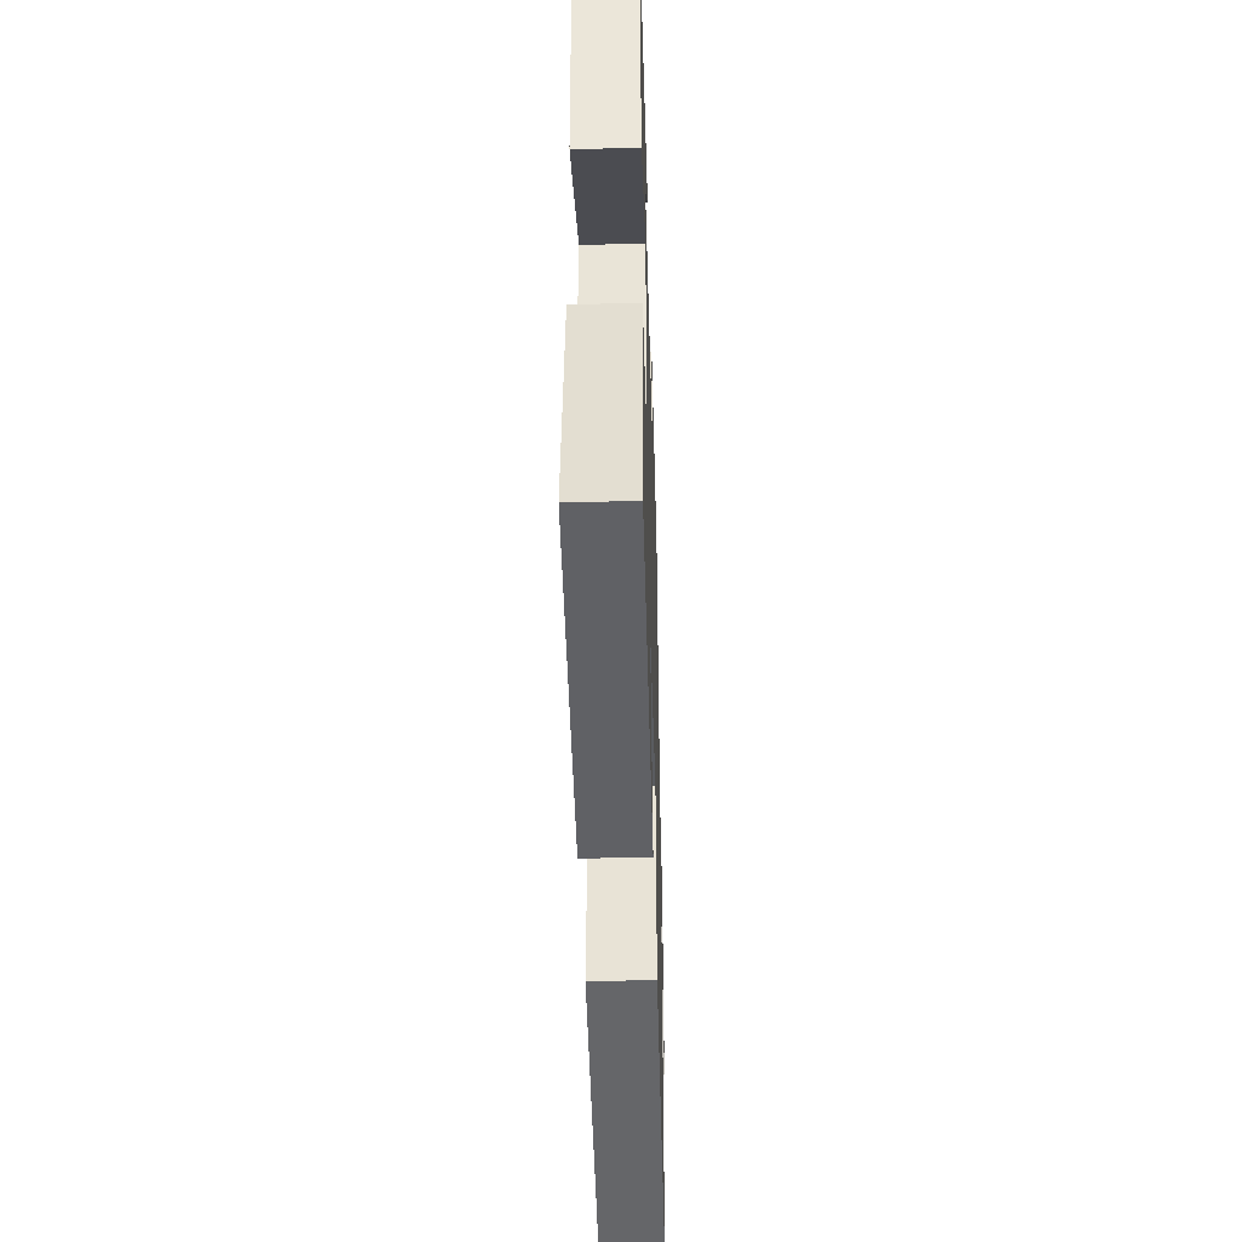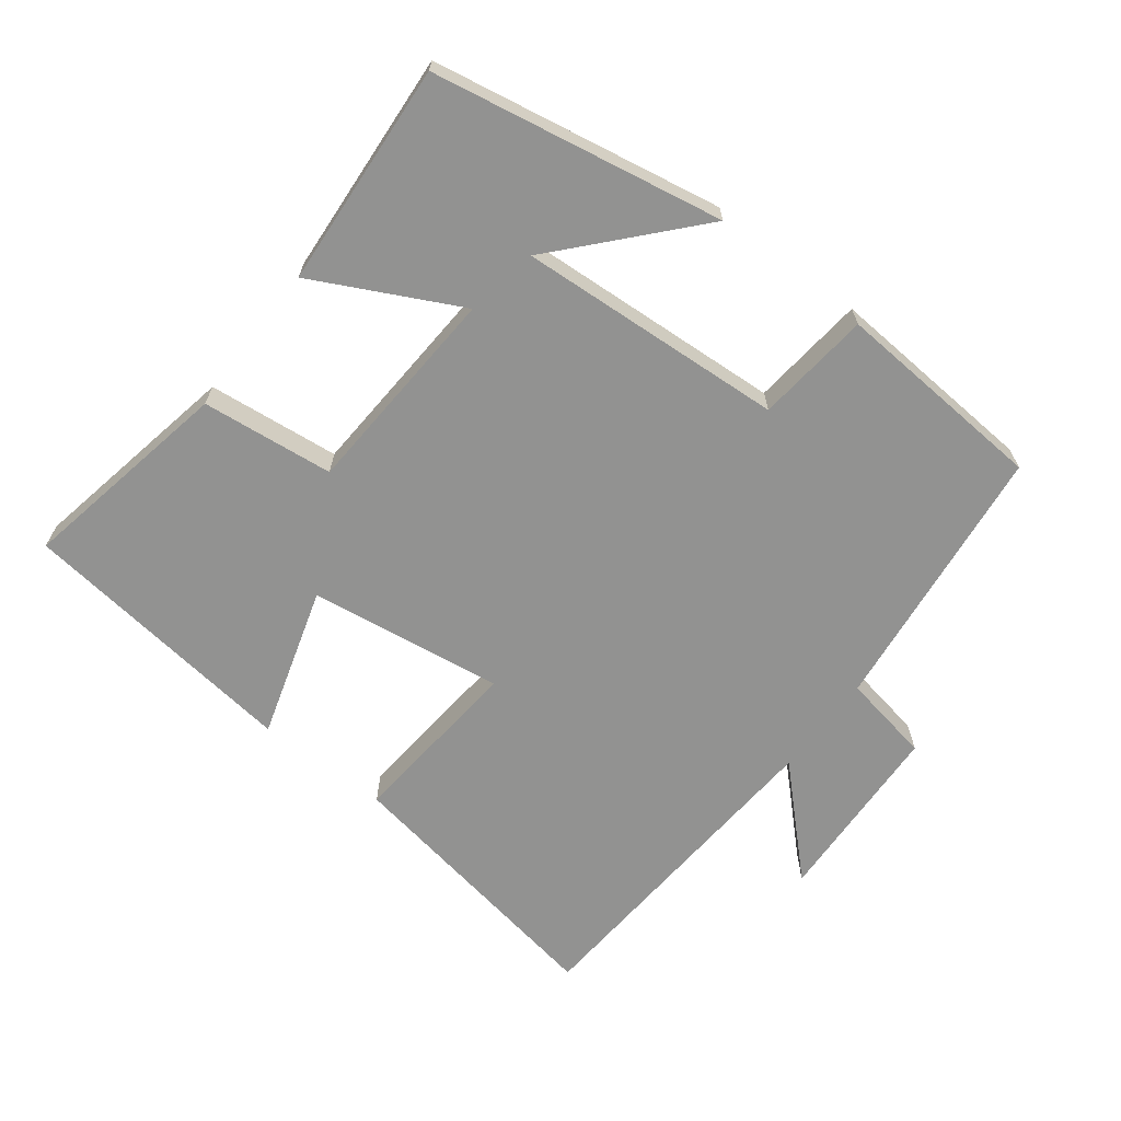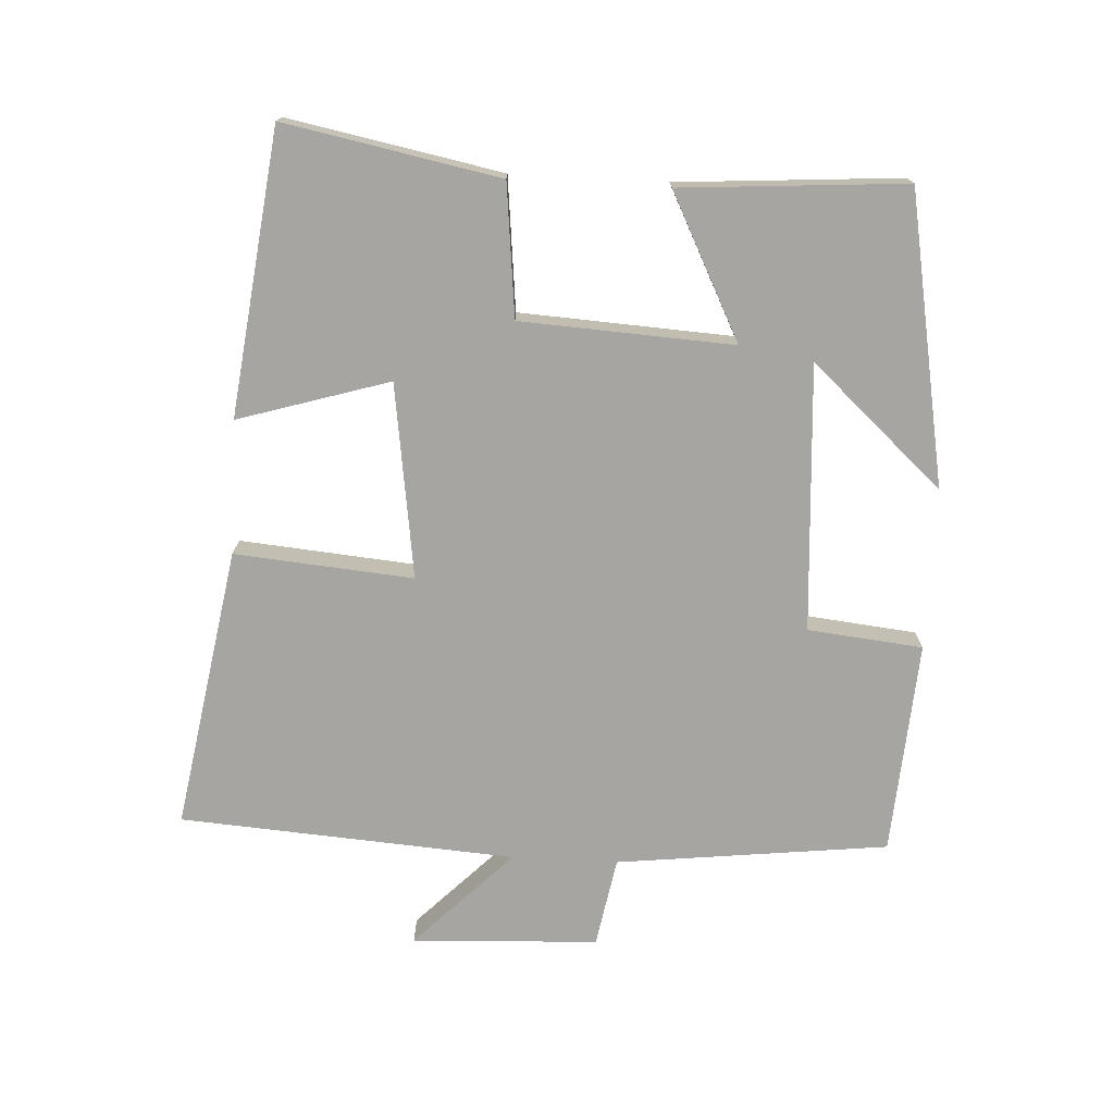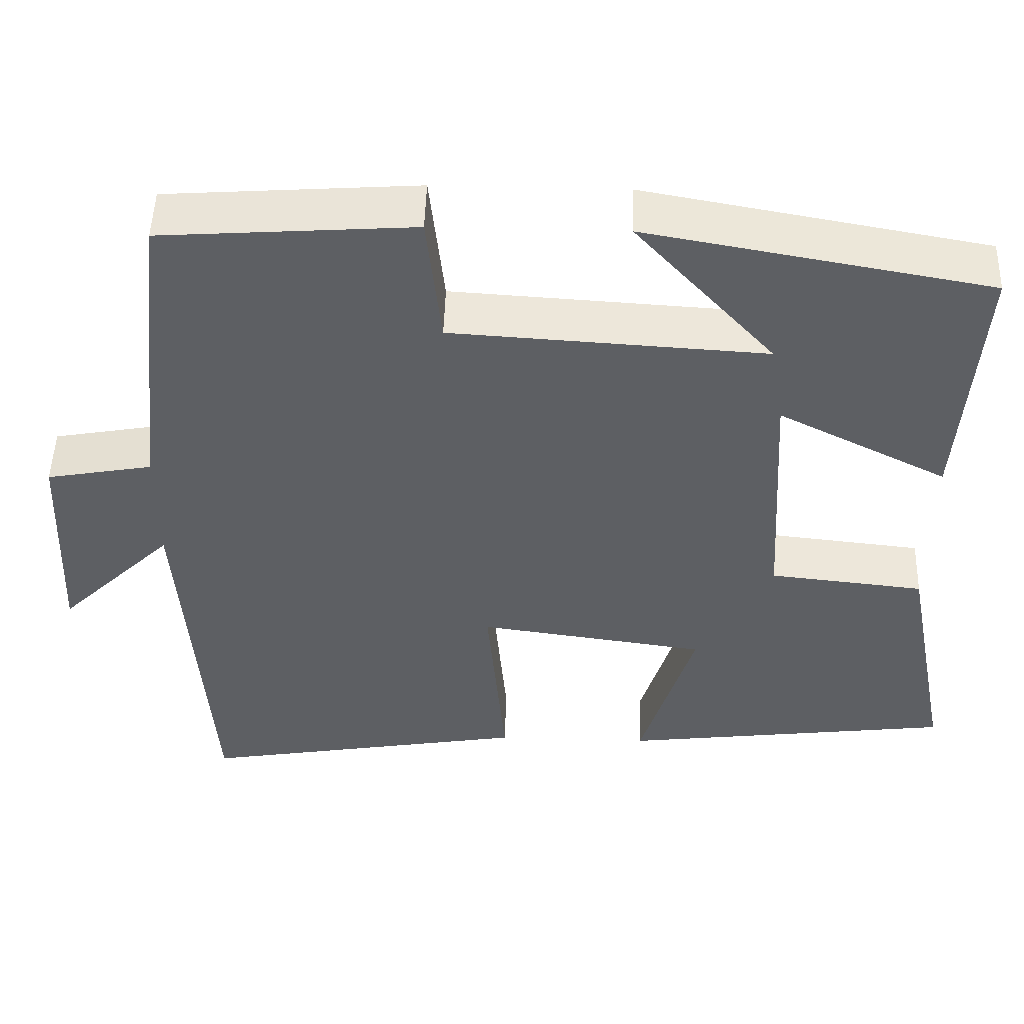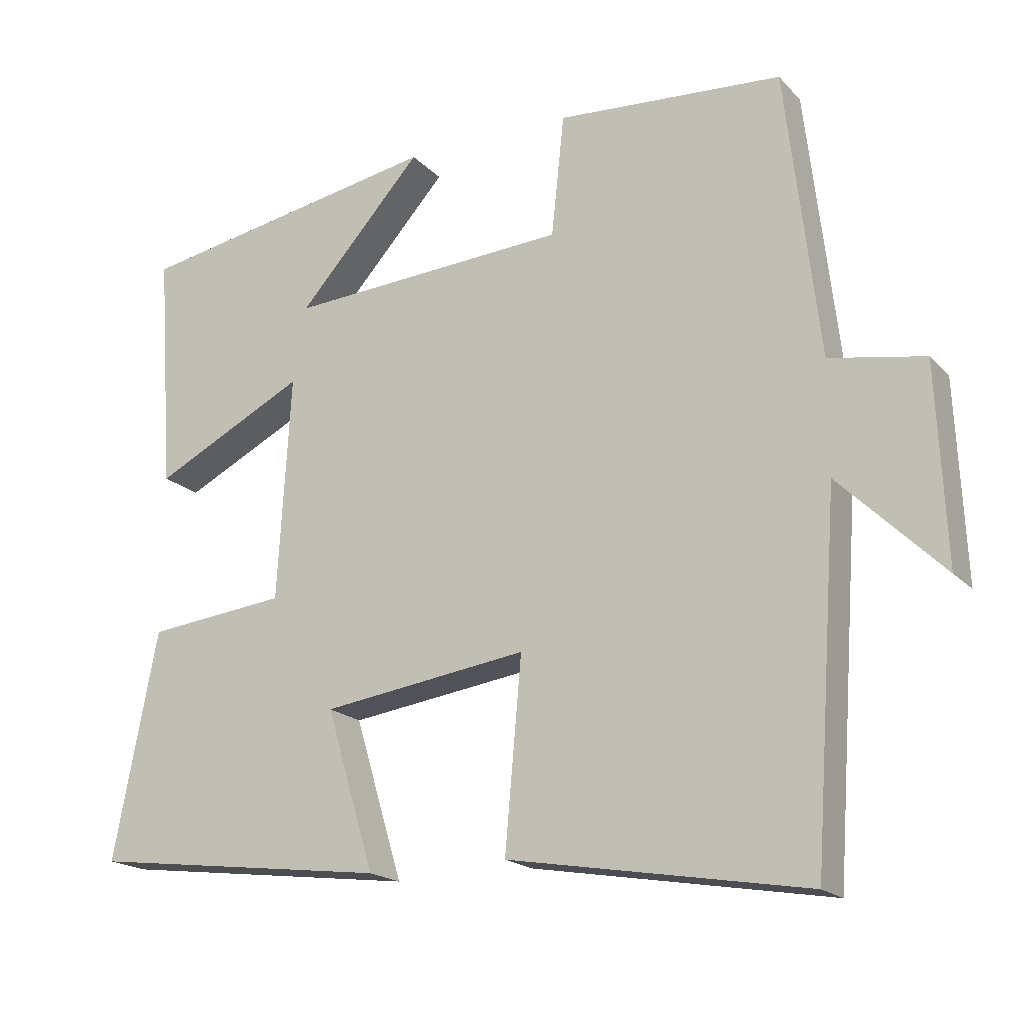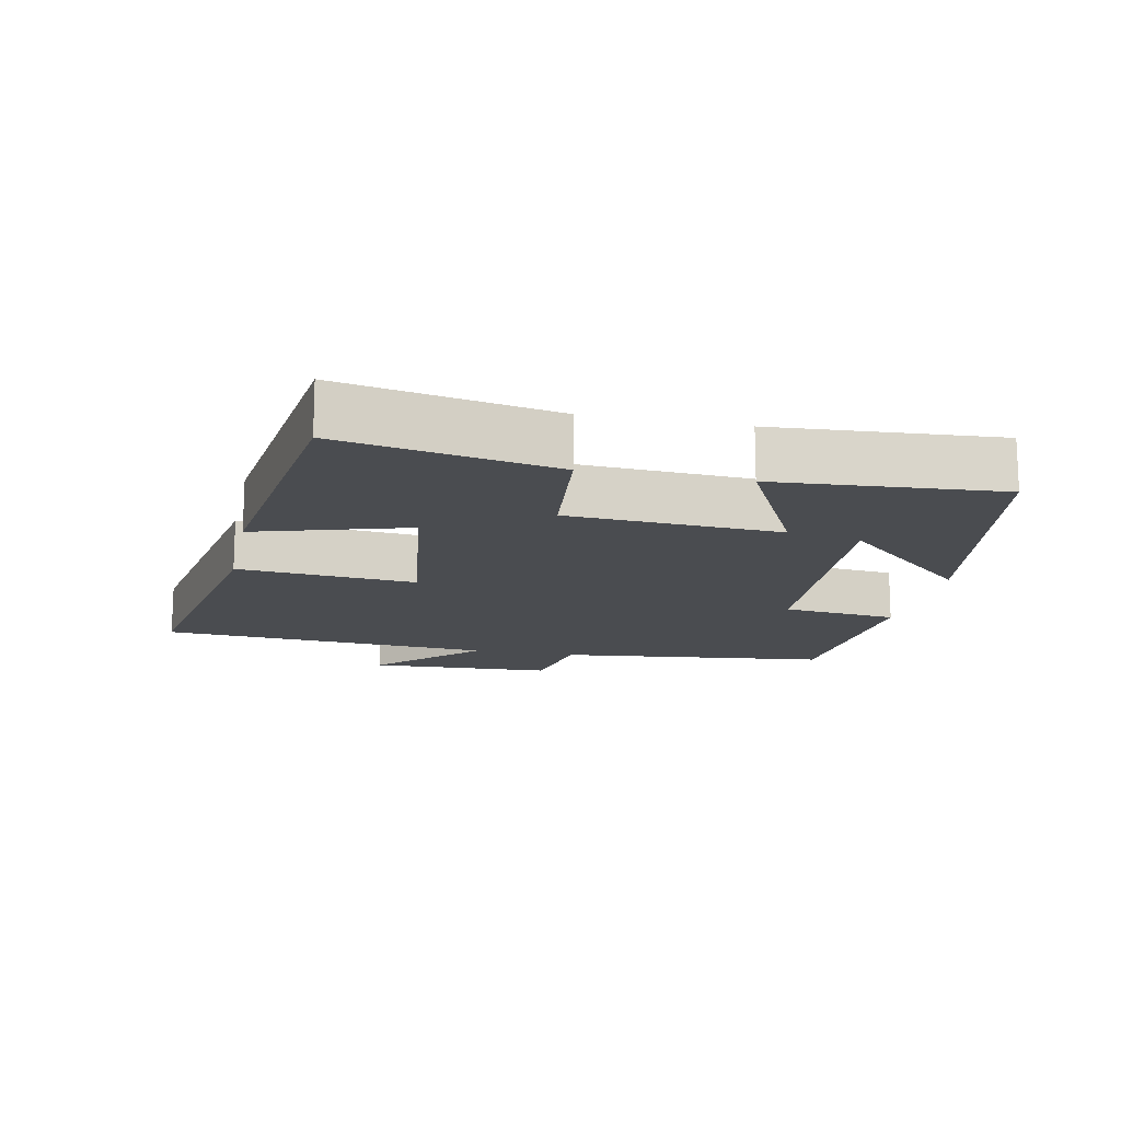
<metadata>
{"format":"obj","ext":"obj","renderer":"f3d","projection":"perspective","resolution":1024,"background":"white","views":[{"elev":-42.2,"azim":-88.4,"up":"+Z"},{"elev":-66.2,"azim":-37.4,"up":"+Y"},{"elev":-73.9,"azim":-93.0,"up":"+Y"},{"elev":49.7,"azim":-178.3,"up":"+Z"},{"elev":-18.7,"azim":29.0,"up":"+Z"},{"elev":-14.9,"azim":-101.8,"up":"+Y"}]}
</metadata>
<code>
v -0.523 0.07 0.423
v -0.096 0.07 0.5
v -0.27 0.07 0.307
v 0.122 0.07 0.331
v 0.14 0.07 0.5
v 0.454 0.07 0.478
v 0.5 0.07 0.078
v 0.632 0.07 0.054
v 0.644 0.07 -0.22
v 0.5 0.07 -0.078
v 0.465 0.07 -0.571
v 0.051 0.07 -0.5
v 0.074 0.07 -0.238
v -0.212 0.07 -0.278
v -0.145 0.07 -0.5
v -0.561 0.07 -0.448
v -0.5 0.07 -0.133
v -0.306 0.07 -0.112
v -0.288 0.07 0.2
v -0.5 0.07 0.093
v -0.523 0 0.423
v -0.096 0 0.5
v -0.27 0 0.307
v 0.122 0 0.331
v 0.14 0 0.5
v 0.454 0 0.478
v 0.5 0 0.078
v 0.632 0 0.054
v 0.644 0 -0.22
v 0.5 0 -0.078
v 0.465 0 -0.571
v 0.051 0 -0.5
v 0.074 0 -0.238
v -0.212 0 -0.278
v -0.145 0 -0.5
v -0.561 0 -0.448
v -0.5 0 -0.133
v -0.306 0 -0.112
v -0.288 0 0.2
v -0.5 0 0.093
f 19 20 1
f 16 17 18
f 15 16 18
f 14 15 18
f 13 14 18 19
f 10 11 12 13
f 10 13 19
f 7 8 9 10
f 6 7 10
f 5 6 10
f 4 5 10
f 3 4 10 19
f 1 2 3
f 1 3 19
f 21 40 39
f 38 37 36
f 38 36 35
f 38 35 34
f 39 38 34 33
f 33 32 31 30
f 39 33 30
f 30 29 28 27
f 30 27 26
f 30 26 25
f 30 25 24
f 39 30 24 23
f 23 22 21
f 39 23 21
f 1 21 22 2
f 2 22 23 3
f 3 23 24 4
f 4 24 25 5
f 5 25 26 6
f 6 26 27 7
f 7 27 28 8
f 8 28 29 9
f 9 29 30 10
f 10 30 31 11
f 11 31 32 12
f 12 32 33 13
f 13 33 34 14
f 14 34 35 15
f 15 35 36 16
f 16 36 37 17
f 17 37 38 18
f 18 38 39 19
f 19 39 40 20
f 20 40 21 1

</code>
